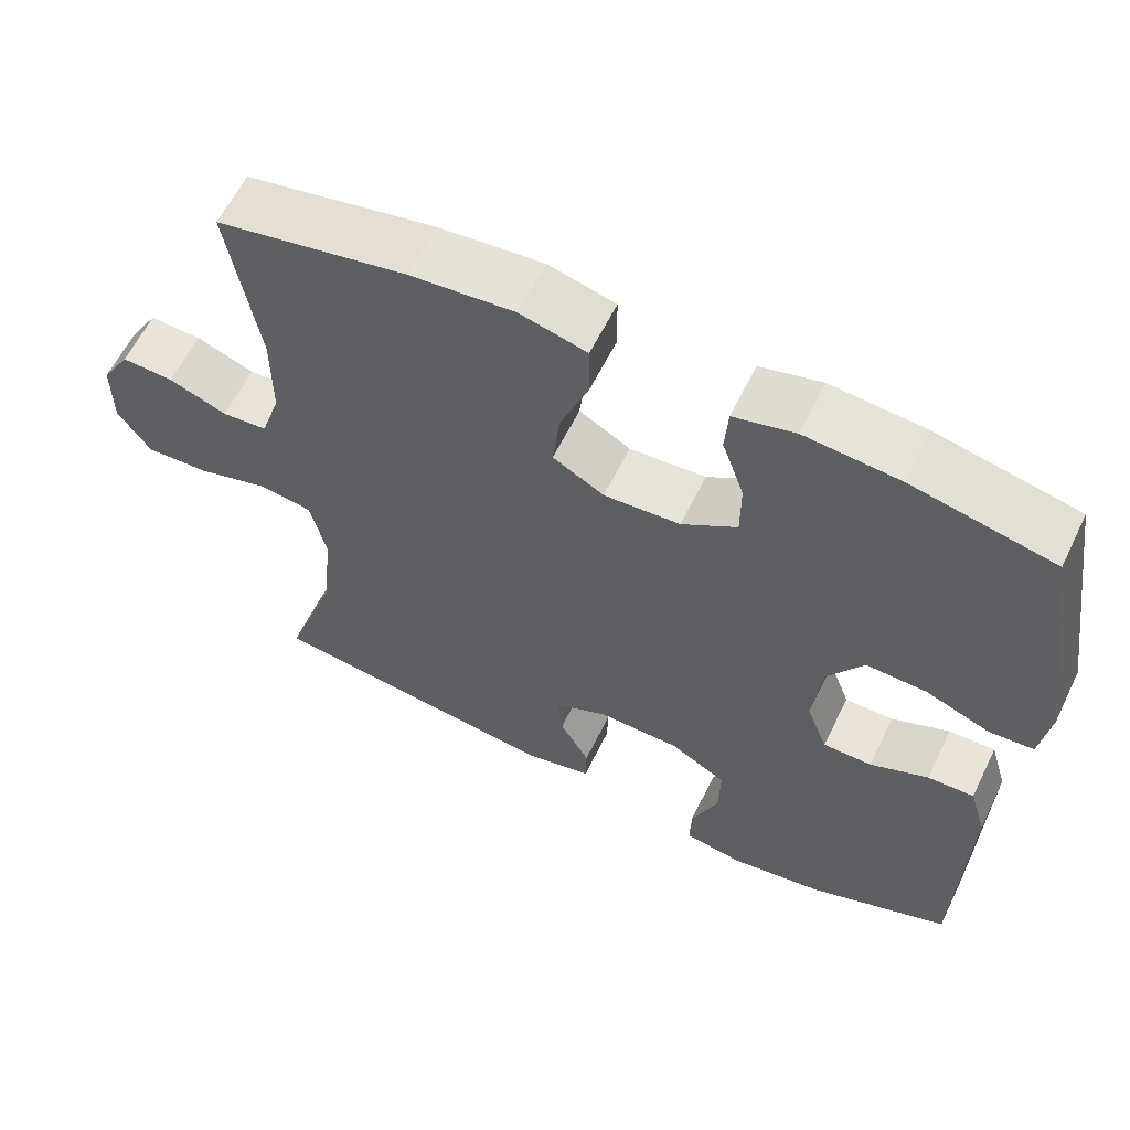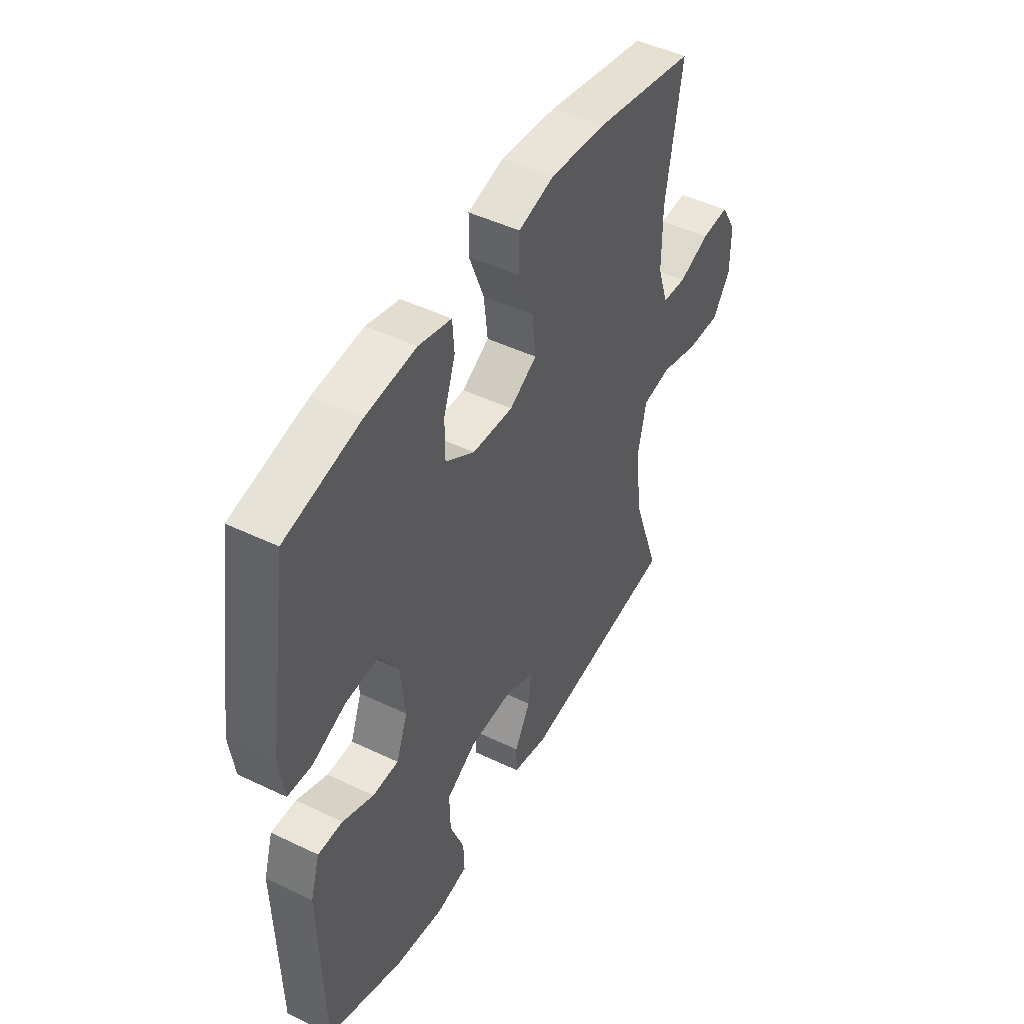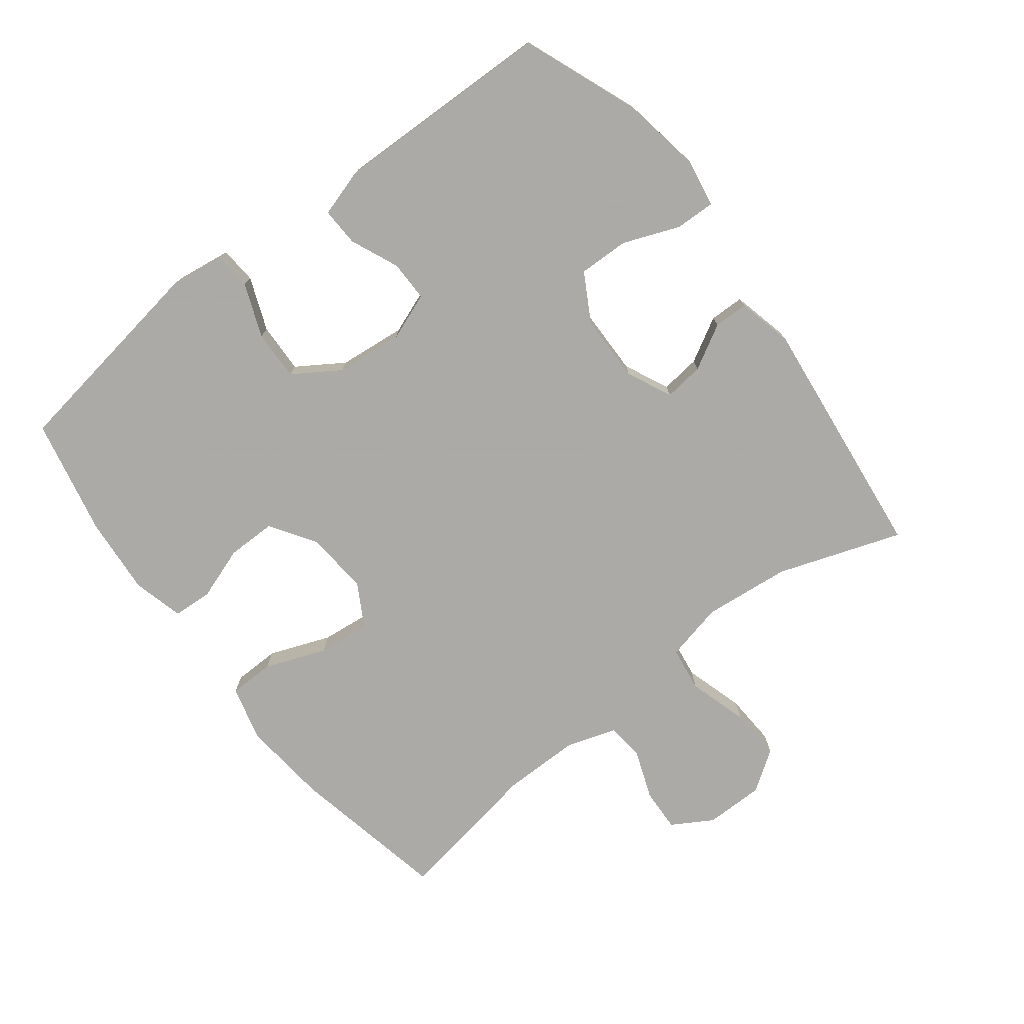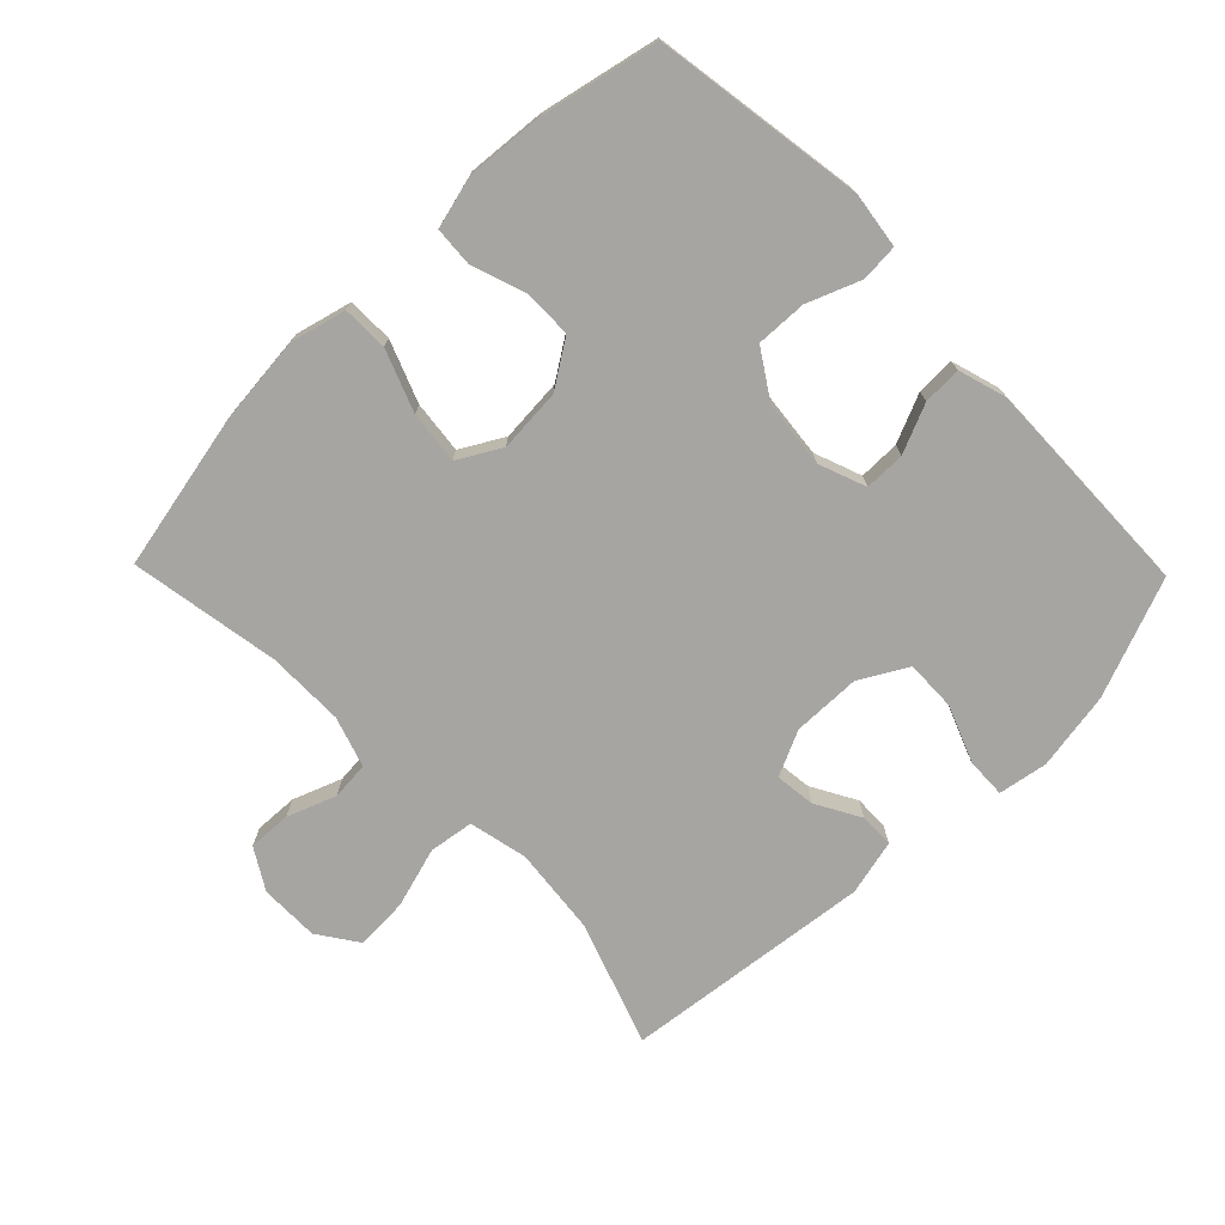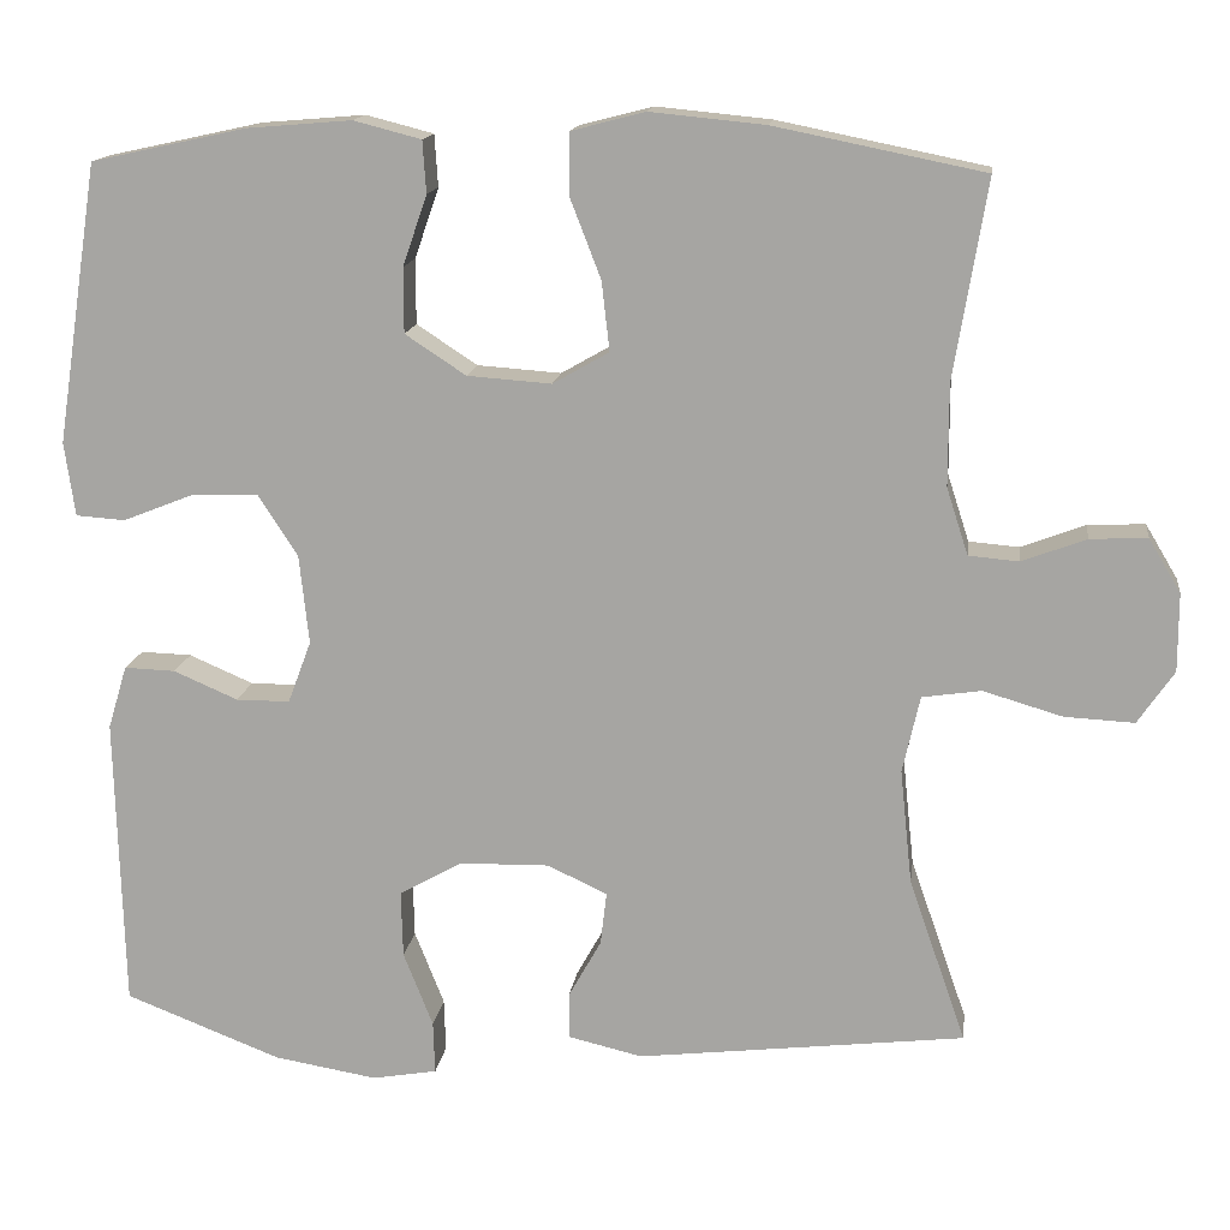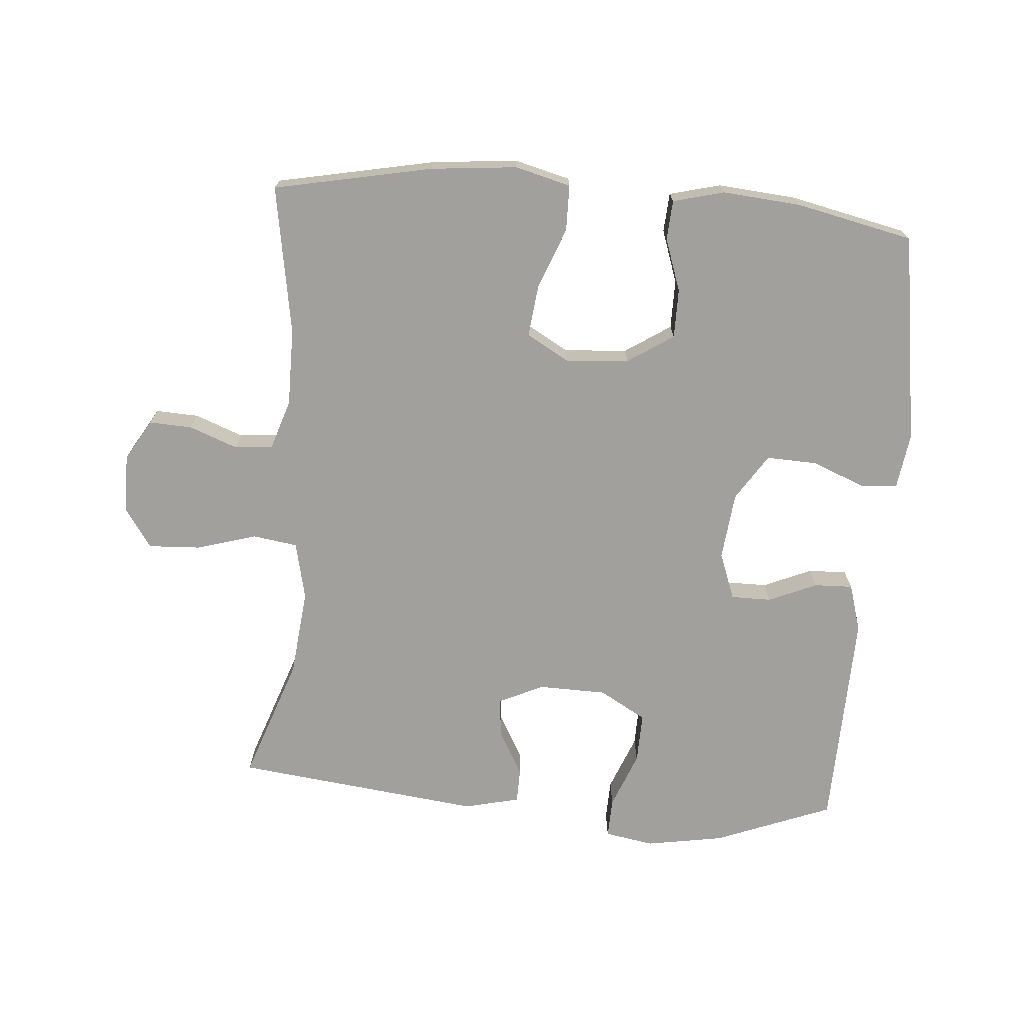
<metadata>
{"format":"obj","ext":"obj","renderer":"f3d","projection":"perspective","resolution":1024,"background":"white","views":[{"elev":60.9,"azim":26.0,"up":"+Z"},{"elev":46.9,"azim":118.6,"up":"+Z"},{"elev":-75.7,"azim":127.7,"up":"+Y"},{"elev":-73.9,"azim":44.3,"up":"+Y"},{"elev":14.7,"azim":-172.6,"up":"+Z"},{"elev":-71.7,"azim":-4.6,"up":"+Y"}]}
</metadata>
<code>
v -0.5 0.07 0.5
v -0.258 0.07 0.549
v -0.126 0.07 0.562
v -0.041 0.07 0.54
v -0.04 0.07 0.47
v -0.076 0.07 0.377
v -0.085 0.07 0.297
v -0.02 0.07 0.26
v 0.077 0.07 0.267
v 0.147 0.07 0.313
v 0.147 0.07 0.388
v 0.119 0.07 0.469
v 0.123 0.07 0.529
v 0.201 0.07 0.549
v 0.321 0.07 0.539
v 0.5 0.07 0.5
v 0.549 0.07 0.178
v 0.537 0.07 0.093
v 0.48 0.07 0.089
v 0.399 0.07 0.121
v 0.322 0.07 0.124
v 0.276 0.07 0.053
v 0.265 0.07 -0.05
v 0.292 0.07 -0.122
v 0.354 0.07 -0.122
v 0.428 0.07 -0.09
v 0.487 0.07 -0.088
v 0.509 0.07 -0.161
v 0.506 0.07 -0.276
v 0.5 0.07 -0.5
v 0.32 0.07 -0.57
v 0.201 0.07 -0.59
v 0.126 0.07 -0.577
v 0.128 0.07 -0.516
v 0.162 0.07 -0.43
v 0.164 0.07 -0.353
v 0.092 0.07 -0.312
v -0.012 0.07 -0.31
v -0.081 0.07 -0.342
v -0.074 0.07 -0.403
v -0.036 0.07 -0.471
v -0.037 0.07 -0.524
v -0.122 0.07 -0.544
v -0.5 0.07 -0.5
v -0.434 0.07 -0.311
v -0.42 0.07 -0.178
v -0.44 0.07 -0.089
v -0.508 0.07 -0.079
v -0.6 0.07 -0.106
v -0.68 0.07 -0.11
v -0.722 0.07 -0.049
v -0.722 0.07 0.041
v -0.685 0.07 0.103
v -0.619 0.07 0.1
v -0.545 0.07 0.072
v -0.487 0.07 0.077
v -0.462 0.07 0.154
v -0.462 0.07 0.272
v -0.5 0 0.5
v -0.258 0 0.549
v -0.126 0 0.562
v -0.041 0 0.54
v -0.04 0 0.47
v -0.076 0 0.377
v -0.085 0 0.297
v -0.02 0 0.26
v 0.077 0 0.267
v 0.147 0 0.313
v 0.147 0 0.388
v 0.119 0 0.469
v 0.123 0 0.529
v 0.201 0 0.549
v 0.321 0 0.539
v 0.5 0 0.5
v 0.549 0 0.178
v 0.537 0 0.093
v 0.48 0 0.089
v 0.399 0 0.121
v 0.322 0 0.124
v 0.276 0 0.053
v 0.265 0 -0.05
v 0.292 0 -0.122
v 0.354 0 -0.122
v 0.428 0 -0.09
v 0.487 0 -0.088
v 0.509 0 -0.161
v 0.506 0 -0.276
v 0.5 0 -0.5
v 0.32 0 -0.57
v 0.201 0 -0.59
v 0.126 0 -0.577
v 0.128 0 -0.516
v 0.162 0 -0.43
v 0.164 0 -0.353
v 0.092 0 -0.312
v -0.012 0 -0.31
v -0.081 0 -0.342
v -0.074 0 -0.403
v -0.036 0 -0.471
v -0.037 0 -0.524
v -0.122 0 -0.544
v -0.5 0 -0.5
v -0.434 0 -0.311
v -0.42 0 -0.178
v -0.44 0 -0.089
v -0.508 0 -0.079
v -0.6 0 -0.106
v -0.68 0 -0.11
v -0.722 0 -0.049
v -0.722 0 0.041
v -0.685 0 0.103
v -0.619 0 0.1
v -0.545 0 0.072
v -0.487 0 0.077
v -0.462 0 0.154
v -0.462 0 0.272
f 53 54 55
f 52 53 55
f 51 52 55
f 50 51 55
f 49 50 55
f 48 49 55
f 47 48 55 56
f 43 44 45
f 42 43 45
f 41 42 45
f 40 41 45
f 39 40 45 46
f 38 39 46 47
f 33 34 35
f 32 33 35
f 31 32 35
f 30 31 35
f 29 30 35
f 28 29 35
f 27 28 35
f 26 27 35
f 25 26 35
f 24 25 35 36
f 23 24 36 37
f 18 19 20
f 17 18 20
f 16 17 20
f 15 16 20
f 14 15 20
f 13 14 20
f 12 13 20
f 11 12 20
f 10 11 20 21
f 9 10 21 22
f 4 5 6
f 3 4 6
f 2 3 6
f 1 2 6
f 58 1 6
f 57 58 6 7
f 47 56 57
f 38 47 57
f 37 38 57
f 23 37 57
f 22 23 57
f 9 22 57
f 8 9 57
f 7 8 57
f 113 112 111
f 113 111 110
f 113 110 109
f 113 109 108
f 113 108 107
f 113 107 106
f 114 113 106 105
f 103 102 101
f 103 101 100
f 103 100 99
f 103 99 98
f 104 103 98 97
f 105 104 97 96
f 93 92 91
f 93 91 90
f 93 90 89
f 93 89 88
f 93 88 87
f 93 87 86
f 93 86 85
f 93 85 84
f 93 84 83
f 94 93 83 82
f 95 94 82 81
f 78 77 76
f 78 76 75
f 78 75 74
f 78 74 73
f 78 73 72
f 78 72 71
f 78 71 70
f 78 70 69
f 79 78 69 68
f 80 79 68 67
f 64 63 62
f 64 62 61
f 64 61 60
f 64 60 59
f 64 59 116
f 65 64 116 115
f 115 114 105
f 115 105 96
f 115 96 95
f 115 95 81
f 115 81 80
f 115 80 67
f 115 67 66
f 115 66 65
f 1 59 60 2
f 2 60 61 3
f 3 61 62 4
f 4 62 63 5
f 5 63 64 6
f 6 64 65 7
f 7 65 66 8
f 8 66 67 9
f 9 67 68 10
f 10 68 69 11
f 11 69 70 12
f 12 70 71 13
f 13 71 72 14
f 14 72 73 15
f 15 73 74 16
f 16 74 75 17
f 17 75 76 18
f 18 76 77 19
f 19 77 78 20
f 20 78 79 21
f 21 79 80 22
f 22 80 81 23
f 23 81 82 24
f 24 82 83 25
f 25 83 84 26
f 26 84 85 27
f 27 85 86 28
f 28 86 87 29
f 29 87 88 30
f 30 88 89 31
f 31 89 90 32
f 32 90 91 33
f 33 91 92 34
f 34 92 93 35
f 35 93 94 36
f 36 94 95 37
f 37 95 96 38
f 38 96 97 39
f 39 97 98 40
f 40 98 99 41
f 41 99 100 42
f 42 100 101 43
f 43 101 102 44
f 44 102 103 45
f 45 103 104 46
f 46 104 105 47
f 47 105 106 48
f 48 106 107 49
f 49 107 108 50
f 50 108 109 51
f 51 109 110 52
f 52 110 111 53
f 53 111 112 54
f 54 112 113 55
f 55 113 114 56
f 56 114 115 57
f 57 115 116 58
f 58 116 59 1

</code>
